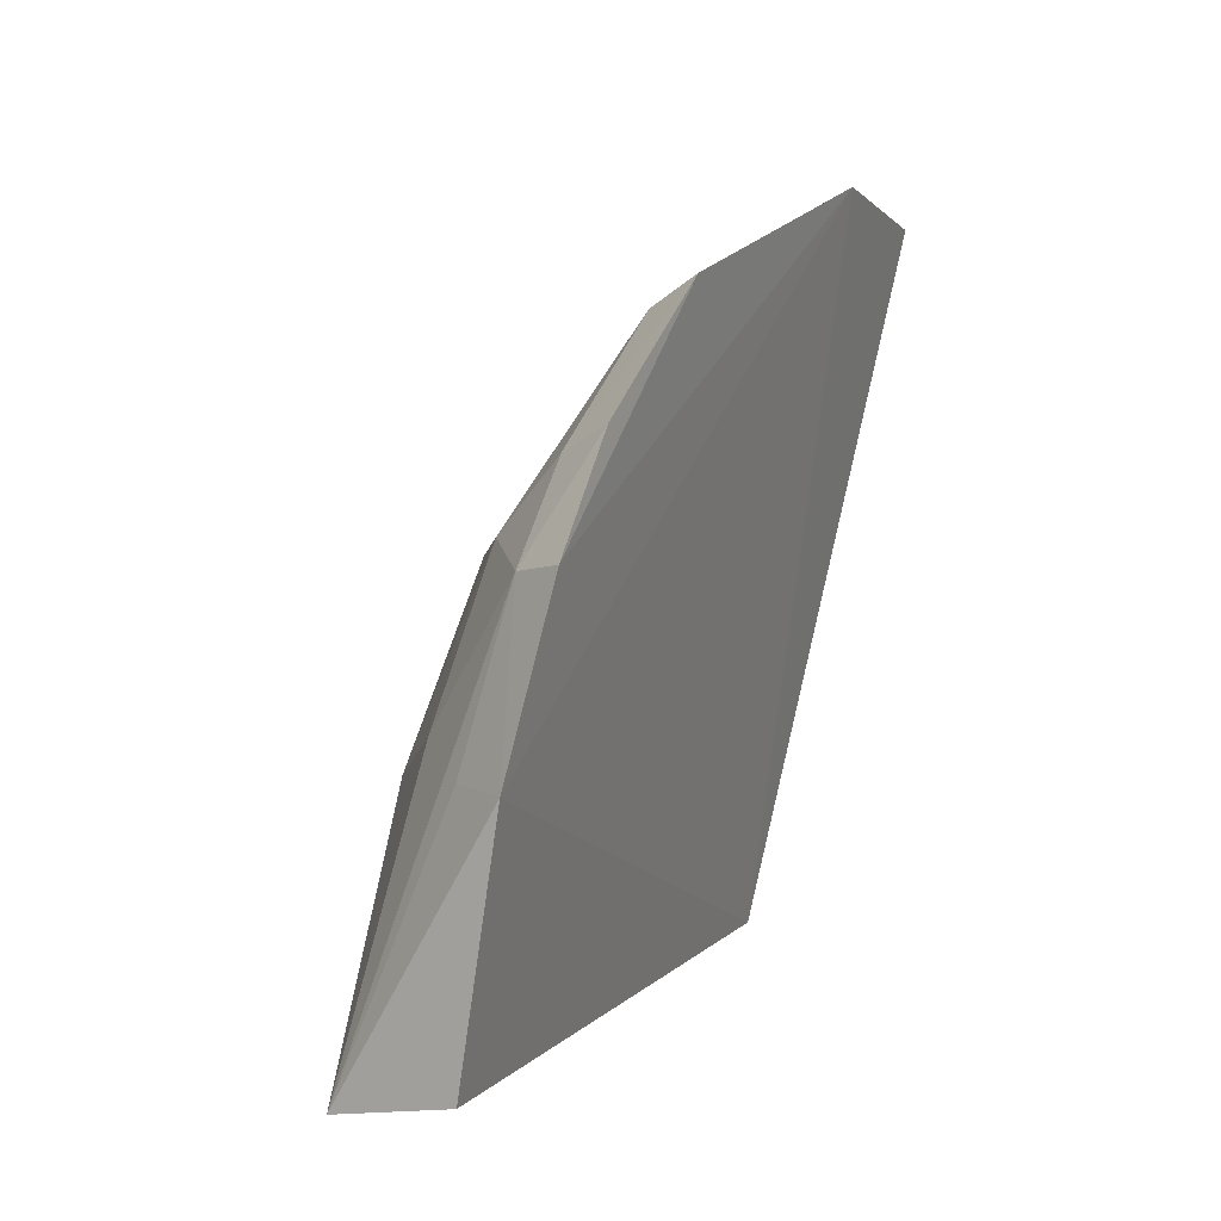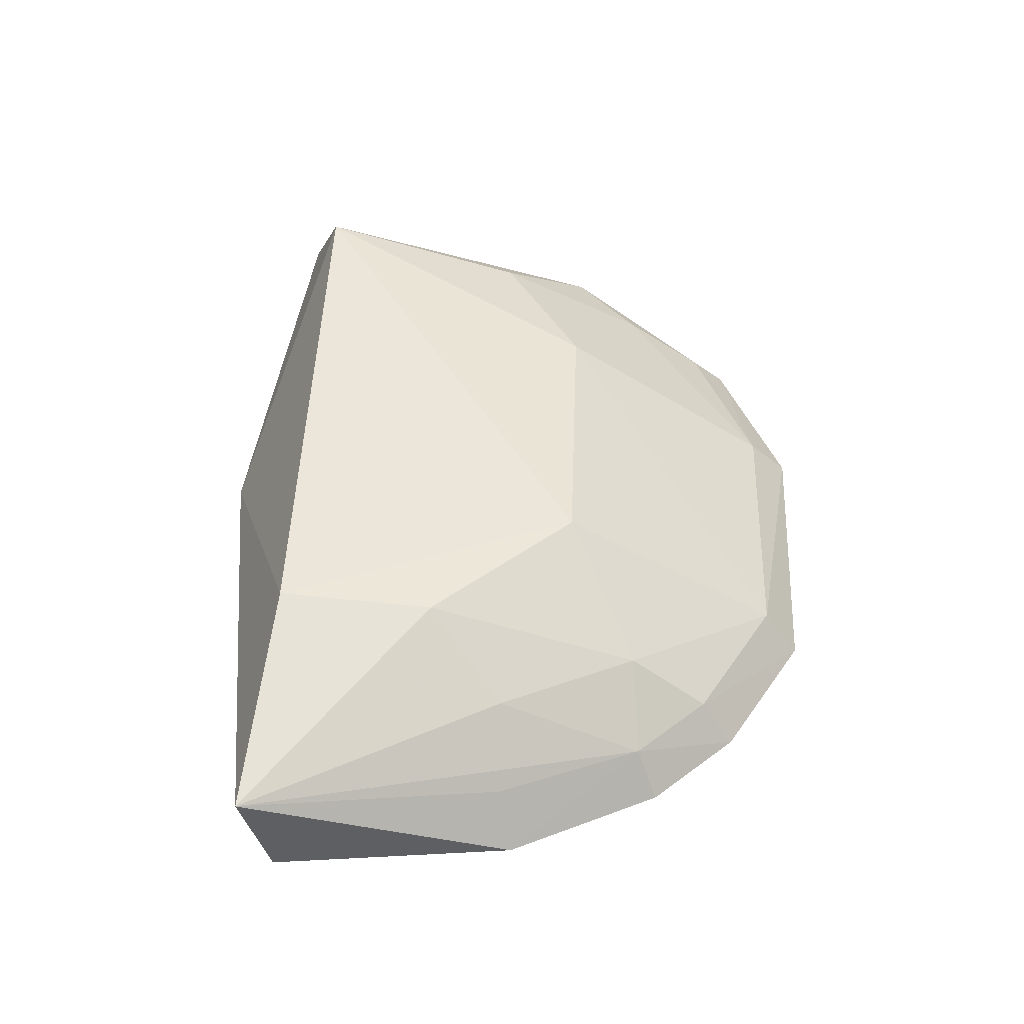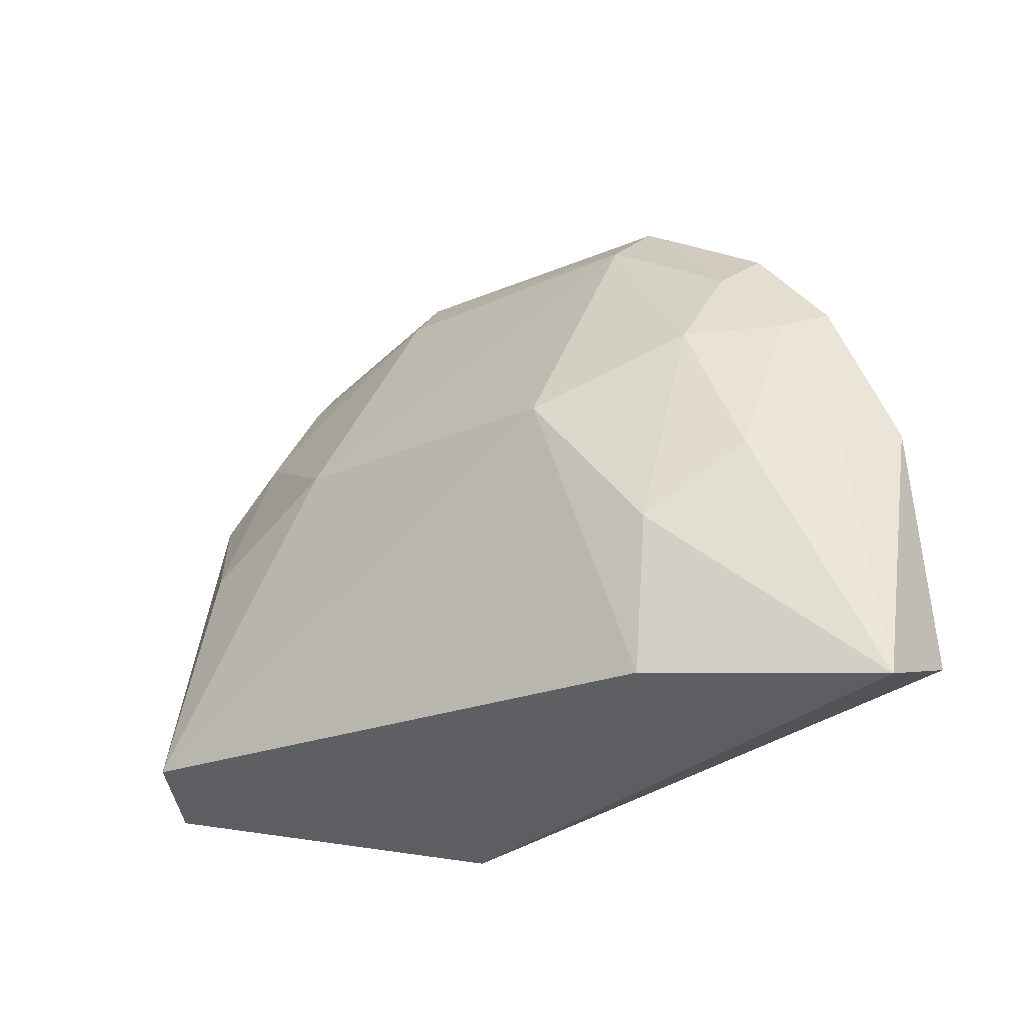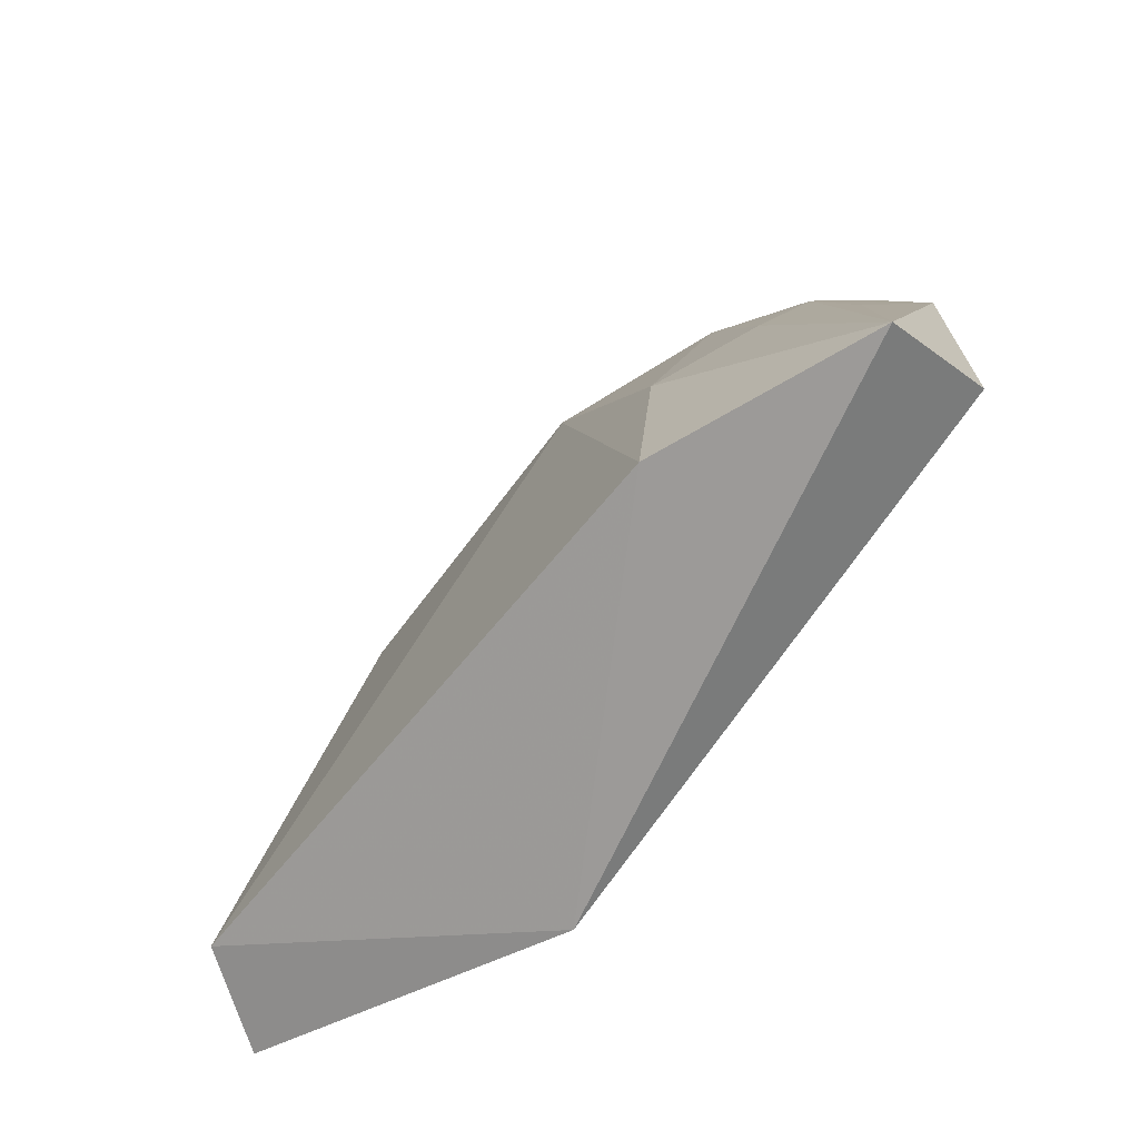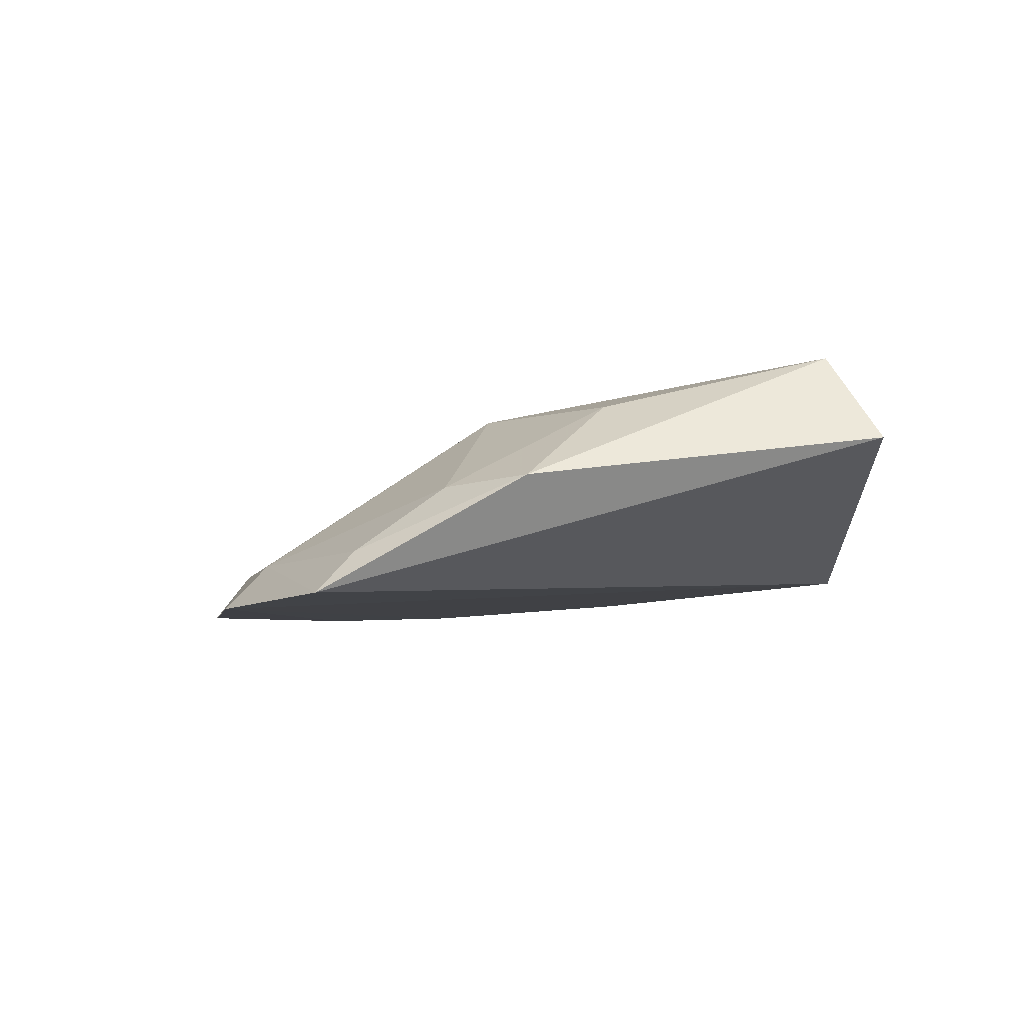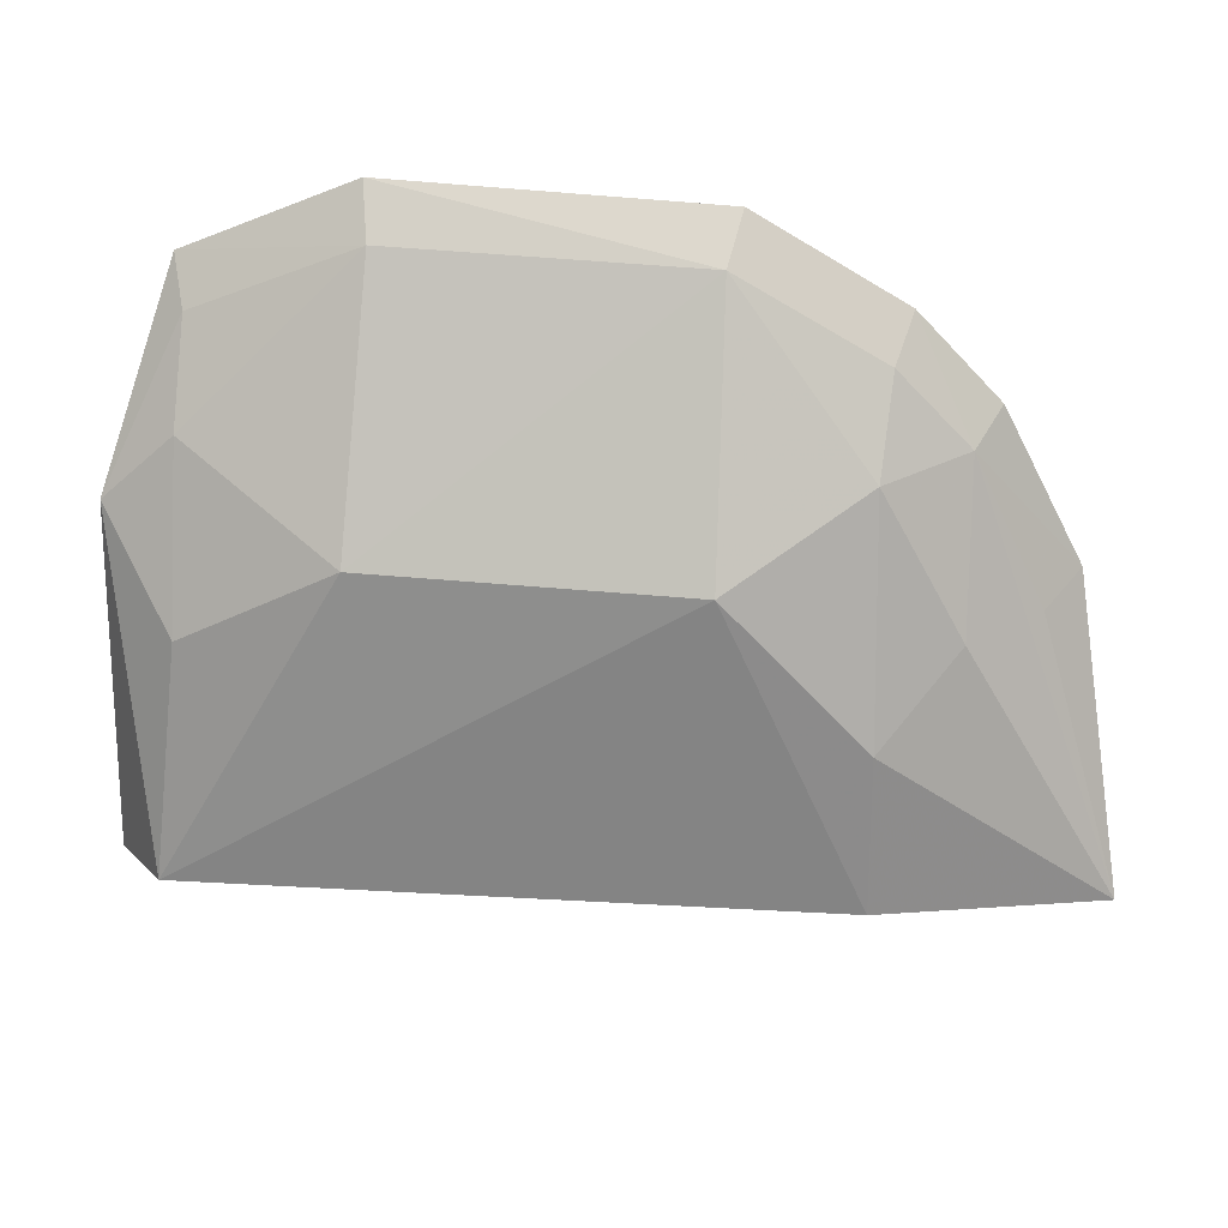
<metadata>
{"format":"obj","ext":"obj","renderer":"f3d","projection":"perspective","resolution":1024,"background":"white","views":[{"elev":20.9,"azim":-63.6,"up":"+Z"},{"elev":42.6,"azim":-88.1,"up":"+Y"},{"elev":-19.4,"azim":-138.2,"up":"+Z"},{"elev":-57.9,"azim":-124.5,"up":"+Z"},{"elev":-5.0,"azim":78.4,"up":"+Y"},{"elev":33.3,"azim":-172.6,"up":"+Z"}]}
</metadata>
<code>
v 0.04038 0.04068 0.02963
v 0.04553 0.04098 0.02739
v 0.04012 0.04673 0.02133
v 0.01933 0.04496 0.01122
v 0.03696 0.04185 0.008684
v 0.02634 0.04229 0.02586
v 0.04006 0.04203 0.02835
v 0.0473 0.04565 0.01081
v 0.03044 0.04671 0.02128
v 0.02094 0.04107 0.01953
v 0.04504 0.04413 0.02356
v 0.03075 0.04216 0.02828
v 0.04543 0.04828 0.01187
v 0.02652 0.04417 0.02341
v 0.01975 0.04168 0.01205
v 0.04507 0.04221 0.02623
v 0.04719 0.04433 0.02156
v 0.03044 0.04072 0.02939
v 0.02607 0.04739 0.01196
v 0.02619 0.04678 0.01677
v 0.02414 0.04235 0.02362
v 0.04484 0.04666 0.01872
v 0.02344 0.04085 0.02425
v 0.024 0.0447 0.0191
v 0.02195 0.04278 0.01912
v 0.02593 0.04086 0.02687
f 5 2 1
f 7 1 2
f 8 2 5
f 10 5 1
f 11 3 7
f 12 1 7
f 12 7 3
f 12 3 9
f 13 8 5
f 13 9 3
f 14 12 9
f 14 6 12
f 15 10 4
f 15 4 5
f 15 5 10
f 16 11 7
f 16 7 2
f 17 2 8
f 17 8 13
f 17 16 2
f 17 11 16
f 18 1 12
f 18 12 6
f 19 13 5
f 19 5 4
f 19 9 13
f 20 14 9
f 20 19 4
f 20 9 19
f 21 6 14
f 22 17 13
f 22 13 3
f 22 3 11
f 22 11 17
f 23 10 1
f 23 1 18
f 23 21 10
f 24 20 4
f 24 14 20
f 24 21 14
f 24 4 21
f 25 21 4
f 25 4 10
f 25 10 21
f 26 23 18
f 26 18 6
f 26 6 21
f 26 21 23

</code>
